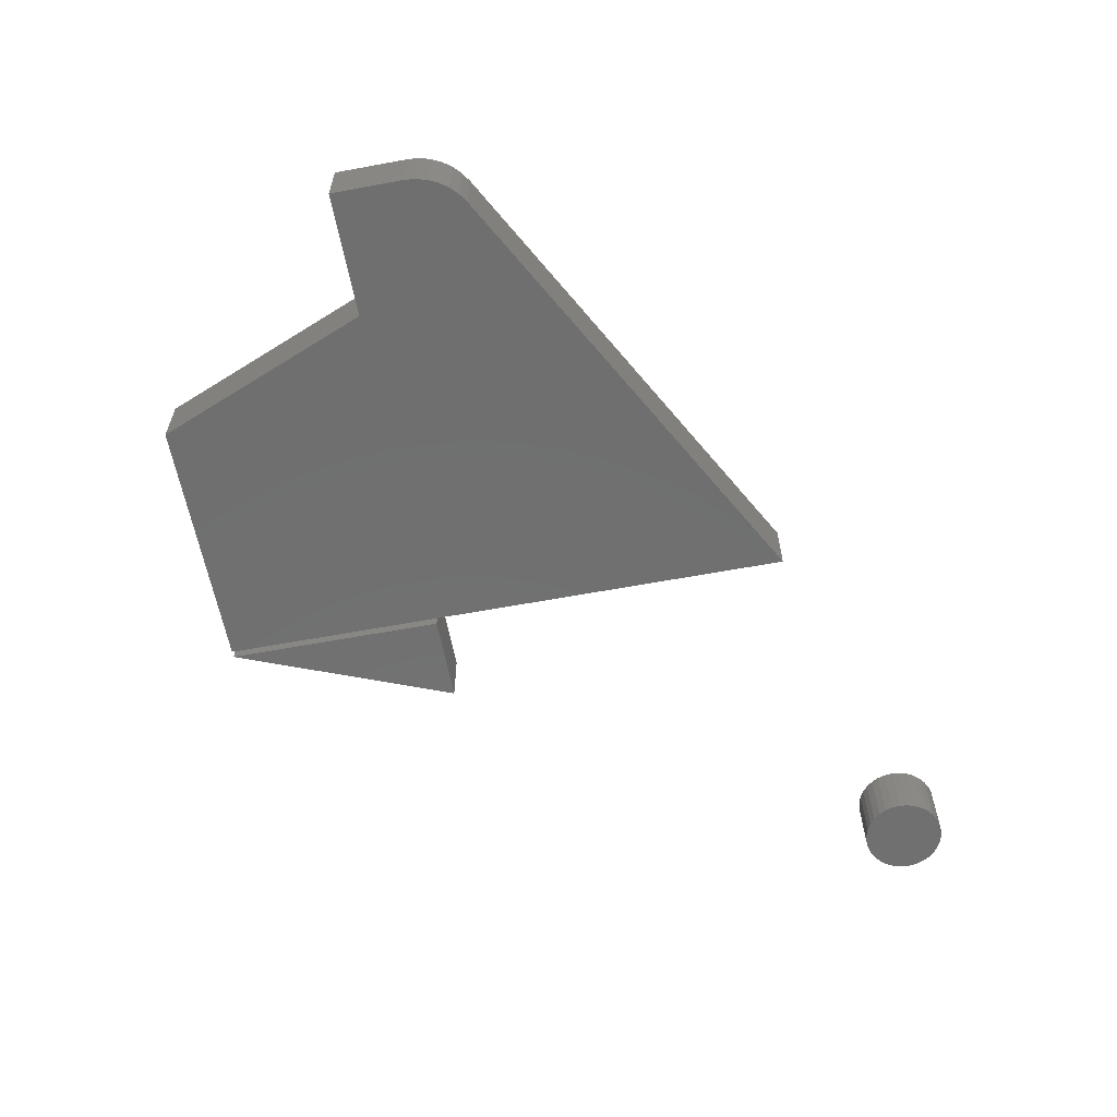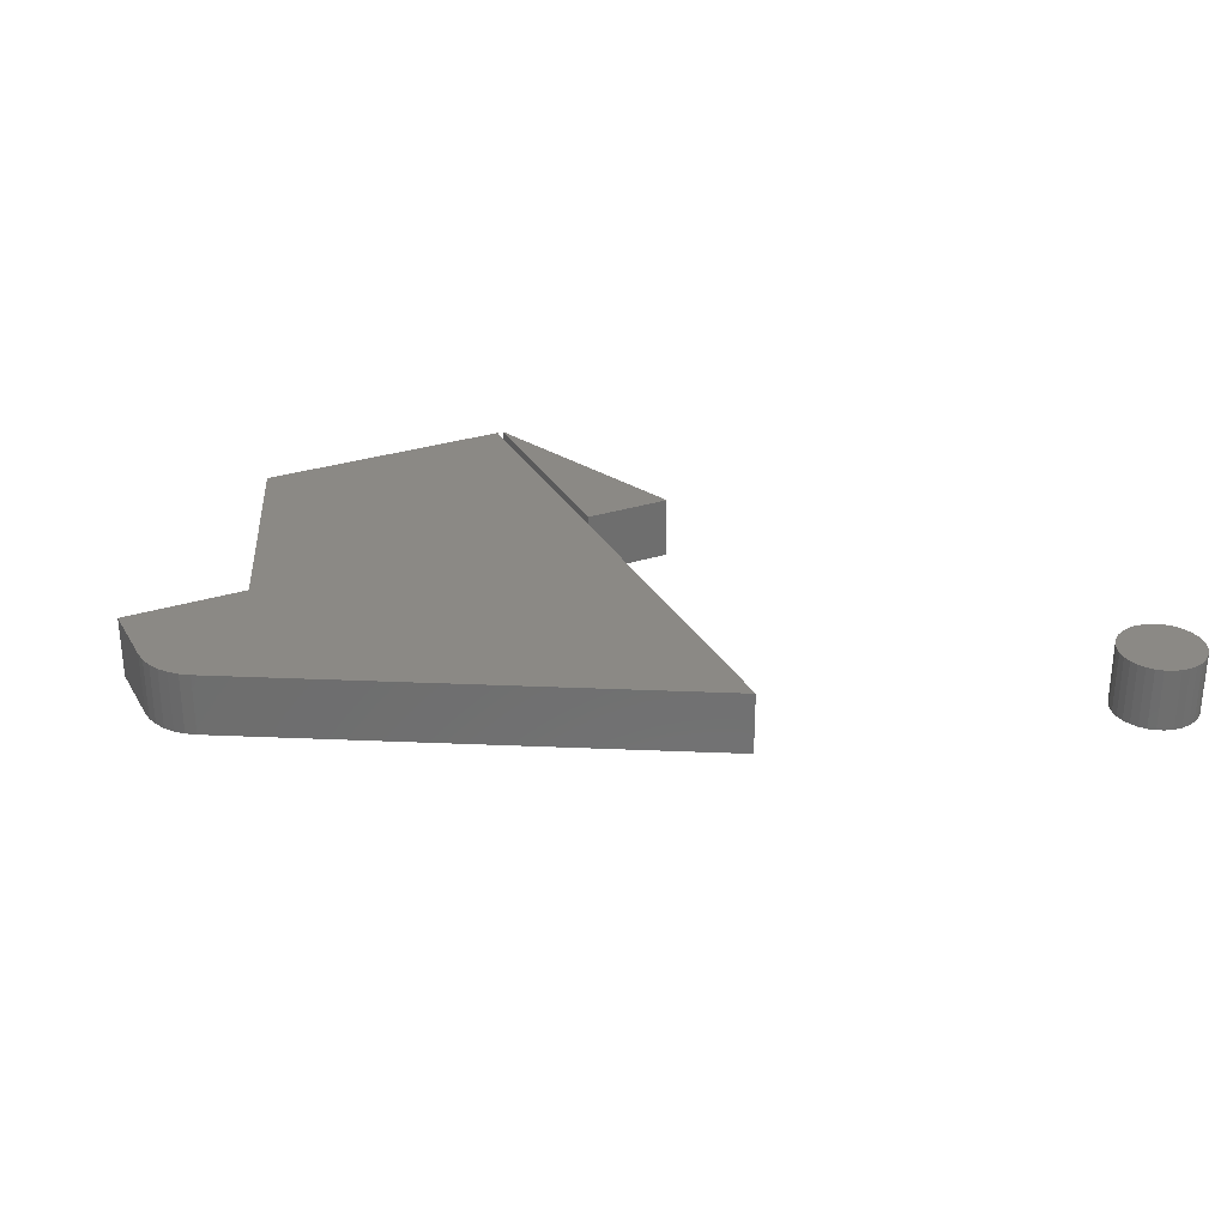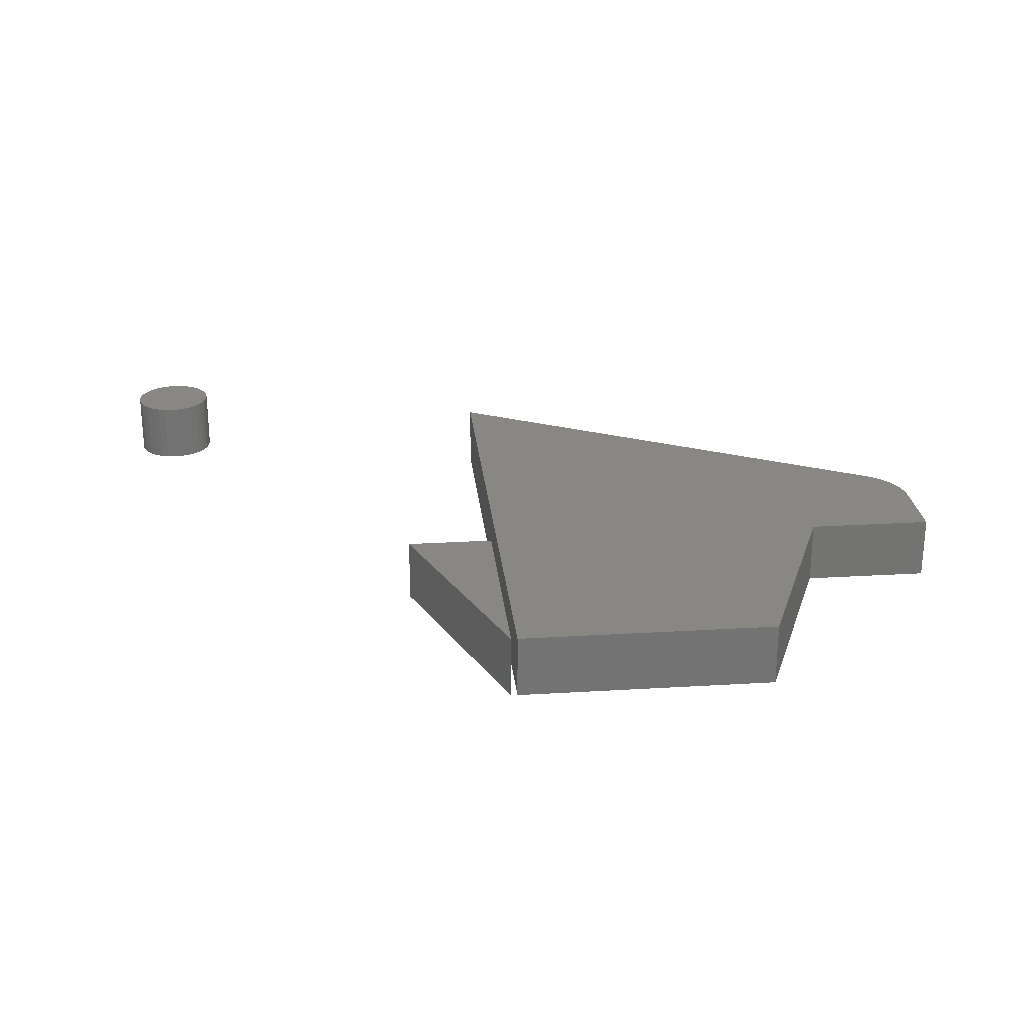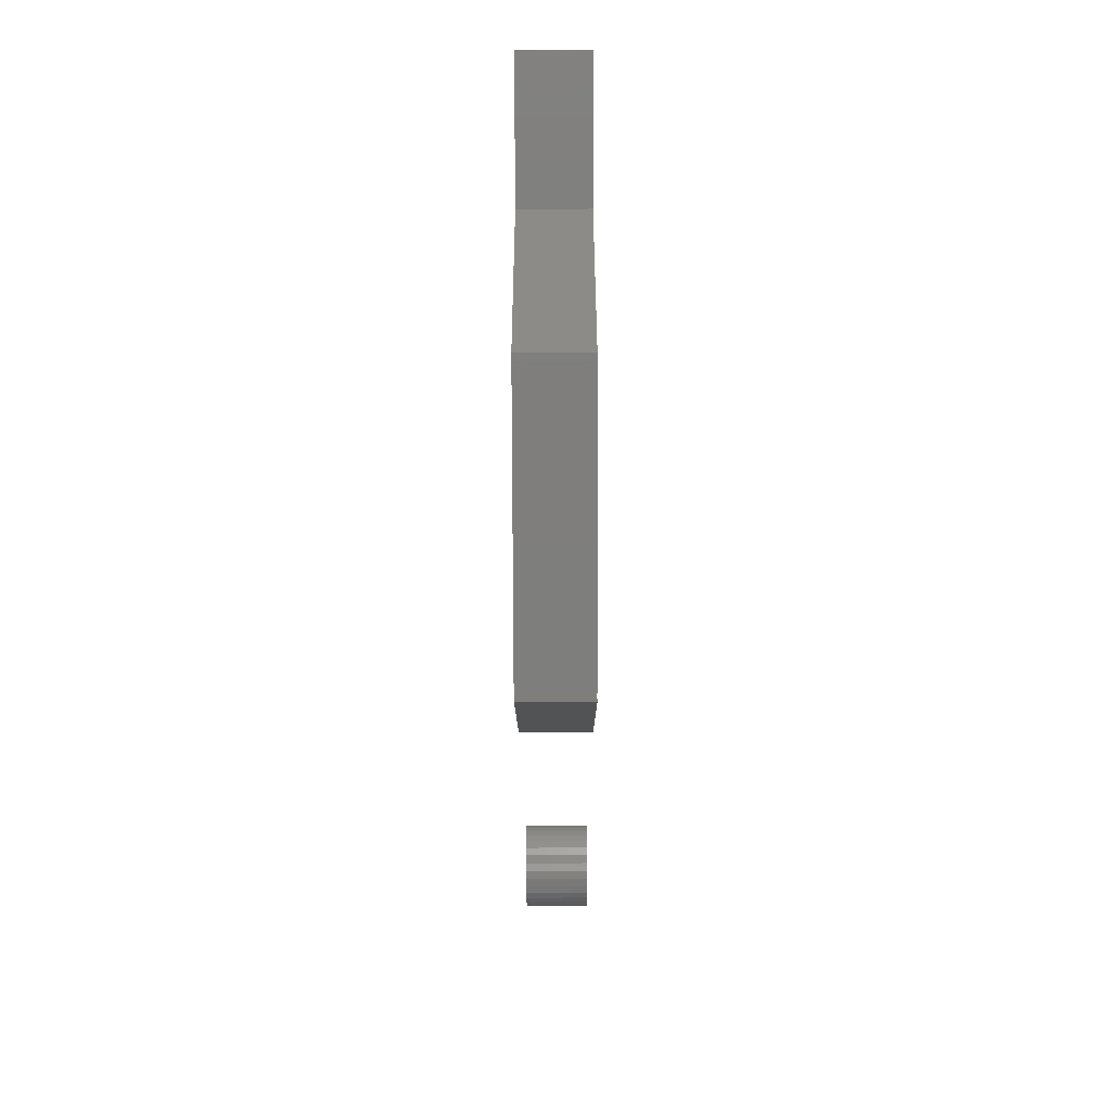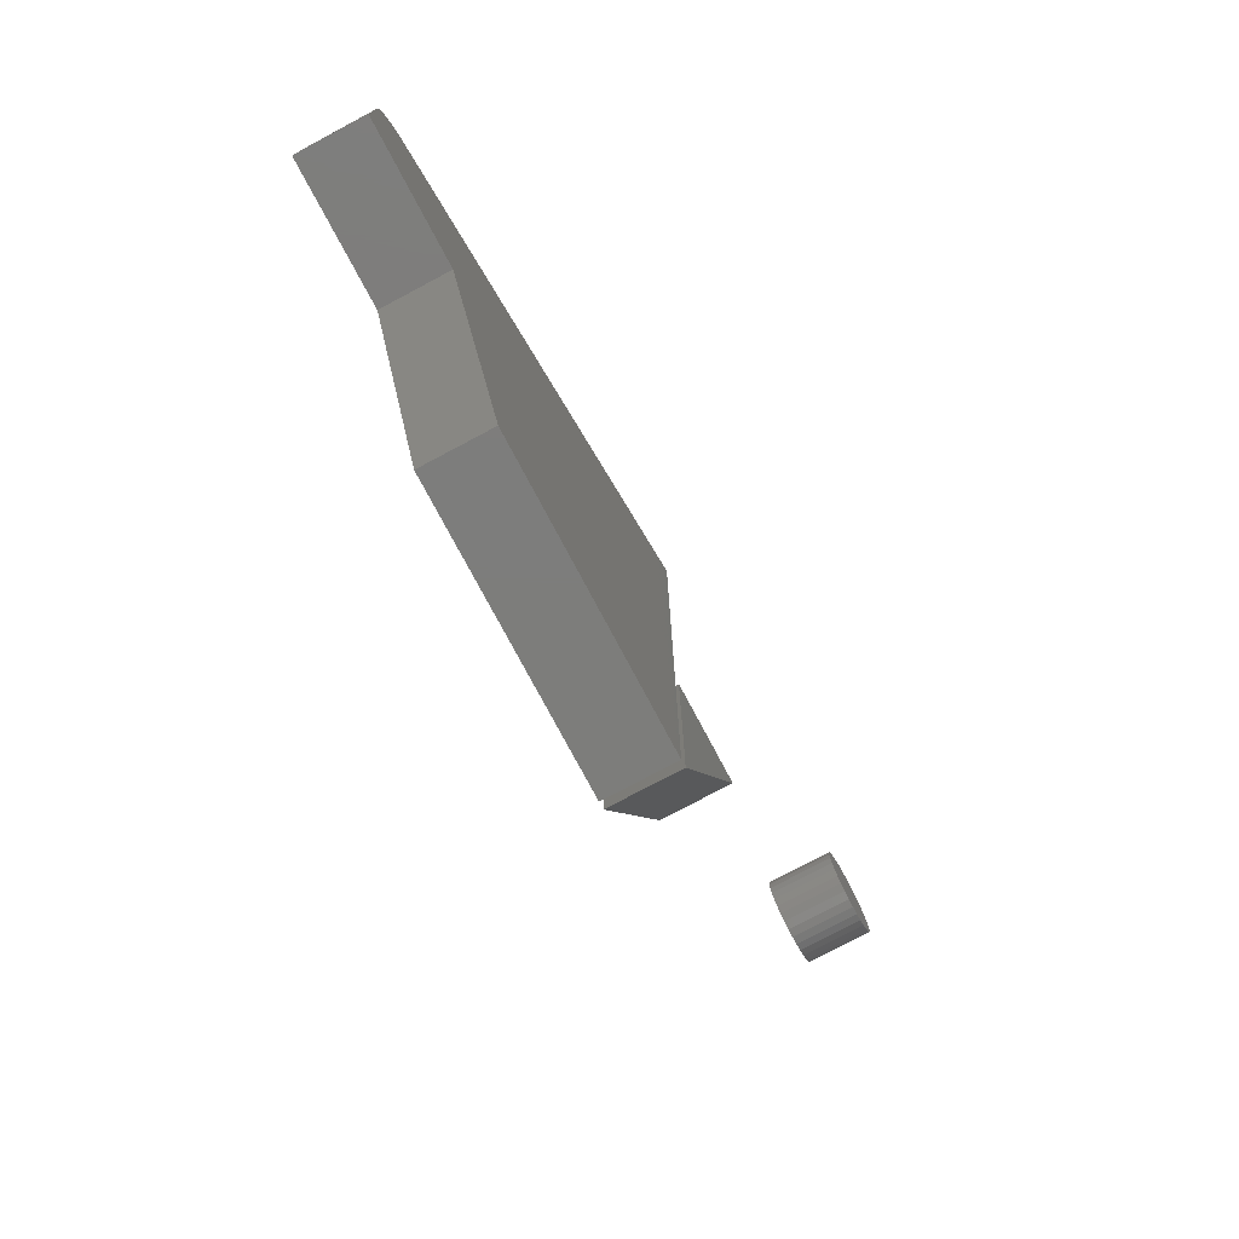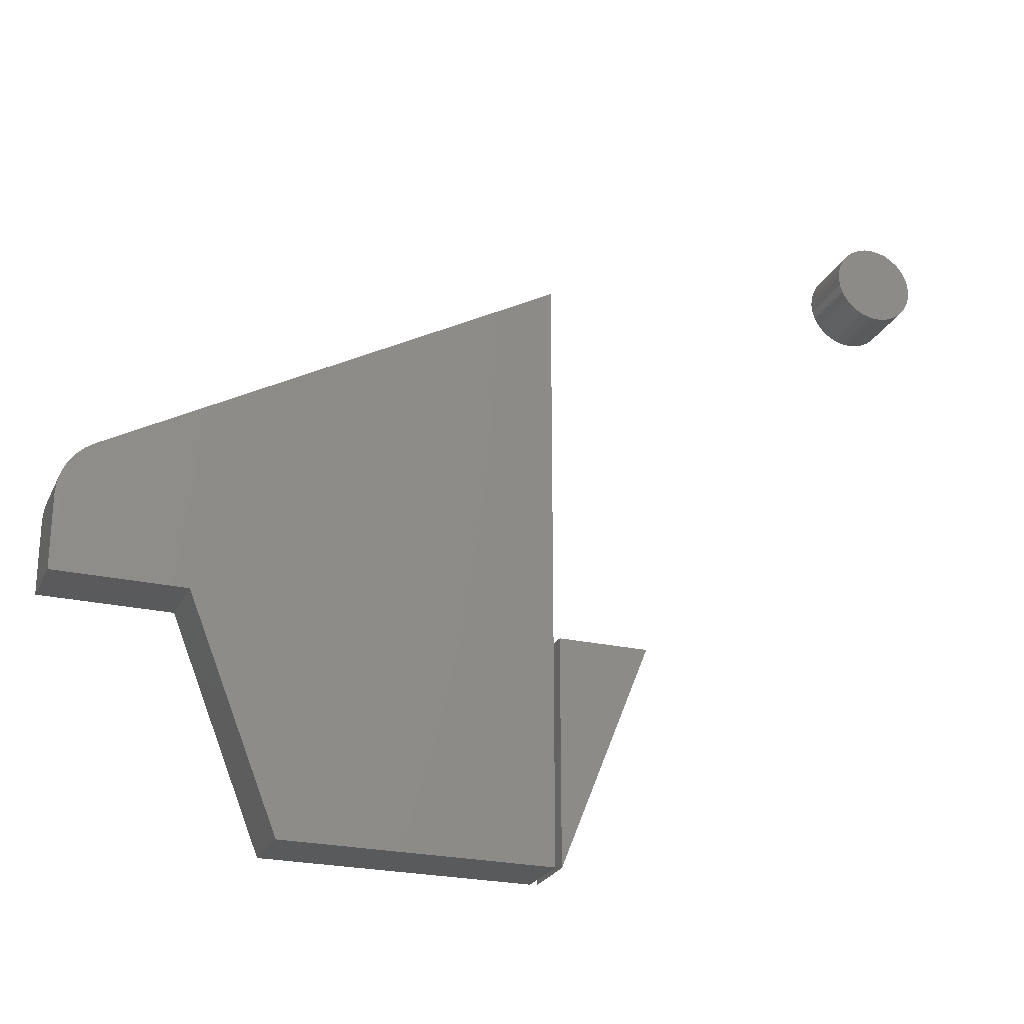
<metadata>
{"format":"stl","ext":"stl","renderer":"f3d","projection":"perspective","resolution":1024,"background":"white","views":[{"elev":-61.4,"azim":100.7,"up":"+Z"},{"elev":29.8,"azim":154.9,"up":"+Z"},{"elev":25.0,"azim":-5.6,"up":"+Z"},{"elev":-77.9,"azim":90.2,"up":"+Y"},{"elev":-76.5,"azim":118.0,"up":"+Y"},{"elev":-24.2,"azim":159.5,"up":"+Y"}]}
</metadata>
<code>
# stl→obj: 94 verts, 176 faces
v -0.6406 0.2007 0.01562
v -0.6406 0.2007 0
v -0.6406 0.05469 0.01562
v -0.6406 0.05469 0
v -0.5766 0.05469 0.01562
v -0.5766 0.05469 0
v -0.5292 0.1394 0
v -0.5256 0.1352 0
v -0.5316 0.141 0
v -0.5272 0.1375 0
v -0.5244 0.1327 0
v -0.5237 0.13 0
v -0.5234 0.1094 0
v -0.5547 0.1094 0
v -0.5234 0.1273 0
v -0.5316 0.141 0.01562
v -0.5256 0.1352 0.01562
v -0.5292 0.1394 0.01562
v -0.5272 0.1375 0.01562
v -0.5237 0.13 0.01562
v -0.5244 0.1327 0.01562
v -0.5234 0.1273 0.01562
v -0.5547 0.1094 0.01562
v -0.5234 0.1094 0.01562
v -0.6641 0.1094 0.01562
v -0.6422 0.05469 0.01562
v -0.6422 0.1094 0.01562
v -0.6422 0.1094 0
v -0.6422 0.05469 0
v -0.6641 0.1094 0
v -0.7413 0.2275 0.01562
v -0.7423 0.2258 0.01562
v -0.7241 0.2275 0.01562
v -0.7232 0.2258 0.01562
v -0.7232 0.2178 0.01562
v -0.7413 0.216 0.01562
v -0.7241 0.216 0.01562
v -0.7401 0.2145 0.01562
v -0.7254 0.2145 0.01562
v -0.7385 0.2132 0.01562
v -0.7367 0.2122 0.01562
v -0.7254 0.2291 0.01562
v -0.727 0.2304 0.01562
v -0.7288 0.2314 0.01562
v -0.7307 0.232 0.01562
v -0.7327 0.2322 0.01562
v -0.7348 0.232 0.01562
v -0.7367 0.2314 0.01562
v -0.7385 0.2304 0.01562
v -0.7401 0.2291 0.01562
v -0.727 0.2132 0.01562
v -0.7348 0.2116 0.01562
v -0.7327 0.2114 0.01562
v -0.7307 0.2116 0.01562
v -0.7288 0.2122 0.01562
v -0.7226 0.2238 0.01562
v -0.7429 0.2238 0.01562
v -0.7224 0.2218 0.01562
v -0.7431 0.2218 0.01562
v -0.7226 0.2198 0.01562
v -0.7429 0.2198 0.01562
v -0.7423 0.2178 0.01562
v -0.7241 0.2275 0
v -0.7423 0.2258 0
v -0.7413 0.2275 0
v -0.7232 0.2258 0
v -0.7241 0.216 0
v -0.7413 0.216 0
v -0.7232 0.2178 0
v -0.7401 0.2145 0
v -0.7254 0.2145 0
v -0.7385 0.2132 0
v -0.7367 0.2122 0
v -0.7254 0.2291 0
v -0.7401 0.2291 0
v -0.7385 0.2304 0
v -0.7367 0.2314 0
v -0.7348 0.232 0
v -0.7327 0.2322 0
v -0.7307 0.232 0
v -0.7288 0.2314 0
v -0.727 0.2304 0
v -0.727 0.2132 0
v -0.7288 0.2122 0
v -0.7307 0.2116 0
v -0.7327 0.2114 0
v -0.7348 0.2116 0
v -0.7423 0.2178 0
v -0.7429 0.2198 0
v -0.7226 0.2198 0
v -0.7431 0.2218 0
v -0.7224 0.2218 0
v -0.7429 0.2238 0
v -0.7226 0.2238 0
f 1 2 3
f 3 2 4
f 3 4 5
f 5 4 6
f 7 8 9
f 7 10 8
f 8 11 12
f 13 14 15
f 14 6 4
f 2 9 8
f 2 8 12
f 2 12 15
f 2 15 14
f 2 14 4
f 16 17 18
f 17 19 18
f 20 21 17
f 22 23 24
f 3 5 23
f 1 3 23
f 1 23 22
f 1 22 20
f 1 20 17
f 1 17 16
f 23 14 24
f 24 14 13
f 5 6 23
f 23 6 14
f 25 26 27
f 28 29 30
f 27 28 25
f 25 28 30
f 26 29 27
f 27 29 28
f 25 30 26
f 26 30 29
f 16 9 1
f 1 9 2
f 24 13 22
f 22 13 15
f 9 16 7
f 7 16 18
f 7 18 10
f 10 18 19
f 10 19 8
f 8 19 17
f 8 17 11
f 11 17 21
f 11 21 12
f 12 21 20
f 12 20 15
f 15 20 22
f 31 32 33
f 33 32 34
f 35 36 37
f 36 38 37
f 37 38 39
f 38 40 39
f 39 40 41
f 42 43 44
f 42 44 45
f 42 45 46
f 42 46 47
f 42 47 48
f 42 48 49
f 42 49 50
f 42 50 31
f 42 31 33
f 51 39 41
f 51 41 52
f 51 52 53
f 51 53 54
f 51 54 55
f 34 32 56
f 56 32 57
f 56 57 58
f 58 57 59
f 58 59 60
f 60 59 61
f 60 61 35
f 35 61 62
f 35 62 36
f 63 64 65
f 66 64 63
f 67 68 69
f 67 70 68
f 71 70 67
f 71 72 70
f 73 72 71
f 74 63 65
f 74 65 75
f 74 75 76
f 74 76 77
f 74 77 78
f 74 78 79
f 74 79 80
f 74 80 81
f 74 81 82
f 83 84 85
f 83 85 86
f 83 86 87
f 83 87 73
f 83 73 71
f 68 88 69
f 69 88 89
f 69 89 90
f 90 89 91
f 90 91 92
f 92 91 93
f 92 93 94
f 94 93 64
f 94 64 66
f 92 58 90
f 90 58 60
f 90 60 69
f 69 60 35
f 69 35 67
f 67 35 37
f 67 37 71
f 71 37 39
f 71 39 83
f 83 39 51
f 83 51 84
f 84 51 55
f 84 55 85
f 85 55 54
f 85 54 86
f 86 54 53
f 86 53 87
f 87 53 52
f 87 52 73
f 73 52 41
f 73 41 72
f 72 41 40
f 72 40 70
f 70 40 38
f 70 38 68
f 68 38 36
f 68 36 88
f 88 36 62
f 88 62 89
f 89 62 61
f 89 61 91
f 91 61 59
f 91 59 93
f 93 59 57
f 93 57 64
f 64 57 32
f 64 32 65
f 65 32 31
f 65 31 75
f 75 31 50
f 75 50 76
f 76 50 49
f 76 49 77
f 77 49 48
f 77 48 78
f 78 48 47
f 78 47 79
f 79 47 46
f 79 46 80
f 80 46 45
f 80 45 81
f 81 45 44
f 81 44 82
f 82 44 43
f 82 43 74
f 74 43 42
f 74 42 63
f 63 42 33
f 63 33 66
f 66 33 34
f 66 34 94
f 94 34 56
f 94 56 92
f 92 56 58

</code>
